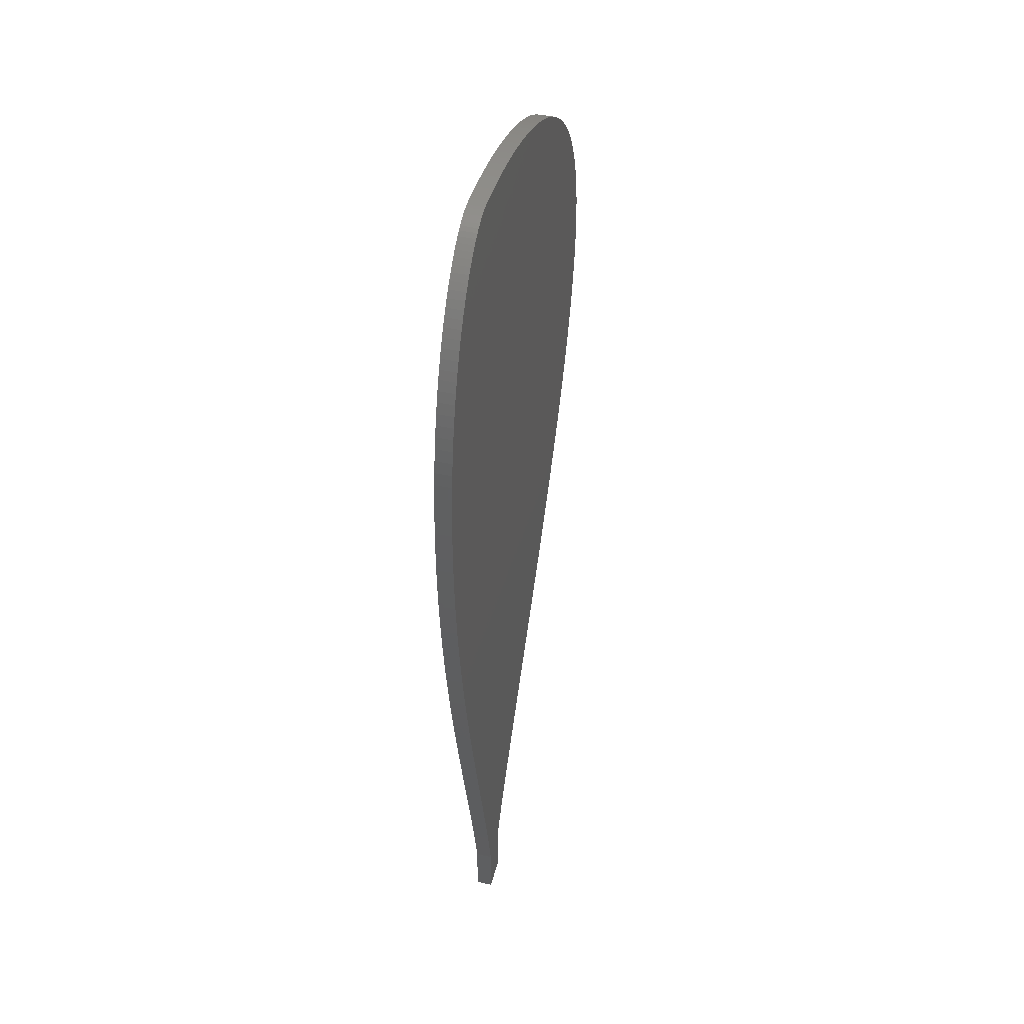
<metadata>
{"format":"stl","ext":"stl","renderer":"f3d","projection":"perspective","resolution":1024,"background":"white","views":[{"elev":44.8,"azim":103.8,"up":"+Y"}]}
</metadata>
<code>
# stl→obj: 368 verts, 732 faces
v 0.0015 0.18 0.0015
v 0.0015 0.18 -0.0015
v 0.0015 0.183 -0.0015
v -0.07117 0.3044 0.0015
v -0.07108 0.3028 -0.0015
v -0.07108 0.3028 0.0015
v -0.07093 0.3011 -0.0015
v -0.07093 0.3011 0.0015
v -0.07072 0.2994 -0.0015
v -0.07072 0.2994 0.0015
v -0.07046 0.2977 -0.0015
v -0.07046 0.2977 0.0015
v -0.07014 0.2959 -0.0015
v -0.07014 0.2959 0.0015
v -0.06976 0.2941 -0.0015
v -0.06976 0.2941 0.0015
v -0.06932 0.2922 -0.0015
v -0.06932 0.2922 0.0015
v -0.06882 0.2904 -0.0015
v -0.06882 0.2904 0.0015
v -0.06825 0.2884 -0.0015
v -0.06825 0.2884 0.0015
v -0.06762 0.2865 -0.0015
v -0.06762 0.2865 0.0015
v -0.06692 0.2845 -0.0015
v -0.06692 0.2845 0.0015
v -0.06623 0.2826 -0.0015
v -0.06623 0.2826 0.0015
v -0.06539 0.2805 -0.0015
v -0.06539 0.2805 0.0015
v -0.06448 0.2784 -0.0015
v -0.06448 0.2784 0.0015
v -0.06348 0.2762 -0.0015
v -0.06348 0.2762 0.0015
v -0.06241 0.2739 -0.0015
v -0.06241 0.2739 0.0015
v -0.06125 0.2716 -0.0015
v -0.06125 0.2716 0.0015
v -0.06 0.2693 -0.0015
v -0.06 0.2693 0.0015
v -0.05865 0.2668 -0.0015
v -0.05865 0.2668 0.0015
v -0.05721 0.2643 -0.0015
v -0.05721 0.2643 0.0015
v -0.05566 0.2617 -0.0015
v -0.05566 0.2617 0.0015
v -0.054 0.259 -0.0015
v -0.054 0.259 0.0015
v -0.05222 0.2562 -0.0015
v -0.05222 0.2562 0.0015
v -0.0503 0.2532 -0.0015
v -0.0503 0.2532 0.0015
v -0.04825 0.2502 -0.0015
v -0.04825 0.2502 0.0015
v -0.0459 0.2468 -0.0015
v -0.0459 0.2468 0.0015
v -0.0435 0.2435 -0.0015
v -0.0435 0.2435 0.0015
v -0.04088 0.2399 -0.0015
v -0.04088 0.2399 0.0015
v -0.038 0.236 -0.0015
v -0.038 0.236 0.0015
v -0.03477 0.2317 -0.0015
v -0.03477 0.2317 0.0015
v -0.0302 0.2258 -0.0015
v -0.0302 0.2258 0.0015
v -0.02452 0.2184 -0.0015
v -0.02452 0.2184 0.0015
v -0.02052 0.2132 -0.0015
v -0.02052 0.2132 0.0015
v -0.01749 0.2092 -0.0015
v -0.01749 0.2092 0.0015
v -0.01491 0.2057 -0.0015
v -0.01491 0.2057 0.0015
v -0.01267 0.2027 -0.0015
v -0.01267 0.2027 0.0015
v -0.01072 0.1999 -0.0015
v -0.01072 0.1999 0.0015
v -0.009003 0.1974 -0.0015
v -0.009003 0.1974 0.0015
v -0.007489 0.1951 -0.0015
v -0.007489 0.1951 0.0015
v -0.006156 0.193 -0.0015
v -0.006156 0.193 0.0015
v -0.004936 0.191 -0.0015
v -0.004936 0.191 0.0015
v -0.004635 0.1905 -0.0015
v -0.004635 0.1905 0.0015
v -0.004557 0.1904 -0.0015
v -0.004557 0.1904 0.0015
v -0.00453 0.1903 -0.0015
v -0.00453 0.1903 0.0015
v -0.004517 0.1903 -0.0015
v -0.004517 0.1903 0.0015
v -0.004509 0.1903 -0.0015
v -0.004509 0.1903 0.0015
v -0.004502 0.1903 -0.0015
v -0.004502 0.1903 0.0015
v -0.004498 0.1903 -0.0015
v -0.004498 0.1903 0.0015
v -0.004496 0.1902 -0.0015
v -0.004496 0.1902 0.0015
v -0.004494 0.1902 -0.0015
v -0.004494 0.1902 0.0015
v -0.004495 0.1902 -0.0015
v -0.004495 0.1902 0.0015
v -0.004501 0.19 -0.0015
v -0.004501 0.19 0.0015
v -0.0045 0.189 -0.0015
v -0.0045 0.189 0.0015
v -0.0045 0.184 -0.0015
v -0.0045 0.184 0.0015
v -0.0045 0.18 -0.0015
v -0.0045 0.18 0.0015
v -0.07117 0.3044 -0.0015
v -0.07121 0.3061 0.0015
v -0.07121 0.3061 -0.0015
v -0.0712 0.3077 0.0015
v -0.0712 0.3077 -0.0015
v -0.07114 0.3092 0.0015
v -0.07114 0.3092 -0.0015
v -0.07102 0.3108 0.0015
v -0.07102 0.3108 -0.0015
v -0.07086 0.3123 0.0015
v -0.07086 0.3123 -0.0015
v -0.07064 0.3138 0.0015
v -0.07064 0.3138 -0.0015
v -0.07037 0.3153 0.0015
v -0.07037 0.3153 -0.0015
v -0.07005 0.3168 0.0015
v -0.07005 0.3168 -0.0015
v -0.06968 0.3182 0.0015
v -0.06968 0.3182 -0.0015
v -0.06926 0.3197 0.0015
v -0.06926 0.3197 -0.0015
v -0.06878 0.3211 0.0015
v -0.06878 0.3211 -0.0015
v -0.06825 0.3225 0.0015
v -0.06825 0.3225 -0.0015
v -0.06775 0.3237 0.0015
v -0.06775 0.3237 -0.0015
v -0.06713 0.3251 0.0015
v -0.06713 0.3251 -0.0015
v -0.06645 0.3264 0.0015
v -0.06645 0.3264 -0.0015
v -0.06571 0.3278 0.0015
v -0.06571 0.3278 -0.0015
v -0.06492 0.3291 0.0015
v -0.06492 0.3291 -0.0015
v -0.06407 0.3304 0.0015
v -0.06407 0.3304 -0.0015
v -0.06317 0.3317 0.0015
v -0.06317 0.3317 -0.0015
v -0.0622 0.333 0.0015
v -0.0622 0.333 -0.0015
v -0.06118 0.3343 0.0015
v -0.06118 0.3343 -0.0015
v -0.06009 0.3356 0.0015
v -0.06009 0.3356 -0.0015
v -0.05895 0.3368 0.0015
v -0.05895 0.3368 -0.0015
v -0.05774 0.338 0.0015
v -0.05774 0.338 -0.0015
v -0.05647 0.3392 0.0015
v -0.05647 0.3392 -0.0015
v -0.05513 0.3404 0.0015
v -0.05513 0.3404 -0.0015
v -0.05373 0.3416 0.0015
v -0.05373 0.3416 -0.0015
v -0.05226 0.3428 0.0015
v -0.05226 0.3428 -0.0015
v -0.05072 0.3439 0.0015
v -0.05072 0.3439 -0.0015
v -0.04912 0.345 0.0015
v -0.04912 0.345 -0.0015
v -0.04745 0.3461 0.0015
v -0.04745 0.3461 -0.0015
v -0.04572 0.3472 0.0015
v -0.04572 0.3472 -0.0015
v -0.04392 0.3482 0.0015
v -0.04392 0.3482 -0.0015
v -0.04206 0.3492 0.0015
v -0.04206 0.3492 -0.0015
v -0.04013 0.3502 0.0015
v -0.04013 0.3502 -0.0015
v -0.03814 0.3511 0.0015
v -0.03814 0.3511 -0.0015
v -0.0361 0.352 0.0015
v -0.0361 0.352 -0.0015
v -0.03399 0.3529 0.0015
v -0.03399 0.3529 -0.0015
v -0.03184 0.3537 0.0015
v -0.03184 0.3537 -0.0015
v -0.02964 0.3545 0.0015
v -0.02964 0.3545 -0.0015
v -0.0274 0.3553 0.0015
v -0.0274 0.3553 -0.0015
v -0.02562 0.3558 0.0015
v -0.02562 0.3558 -0.0015
v -0.02332 0.3565 0.0015
v -0.02332 0.3565 -0.0015
v -0.021 0.3571 0.0015
v -0.021 0.3571 -0.0015
v -0.01867 0.3576 0.0015
v -0.01867 0.3576 -0.0015
v -0.01635 0.3581 0.0015
v -0.01635 0.3581 -0.0015
v -0.01403 0.3586 0.0015
v -0.01403 0.3586 -0.0015
v -0.01177 0.359 0.0015
v -0.01177 0.359 -0.0015
v -0.00946 0.3593 0.0015
v -0.00946 0.3593 -0.0015
v -0.007495 0.3595 0.0015
v -0.007495 0.3595 -0.0015
v -0.005552 0.3597 0.0015
v -0.005552 0.3597 -0.0015
v -0.00326 0.3599 0.0015
v -0.00326 0.3599 -0.0015
v -0.001922 0.36 0.0015
v -0.001922 0.36 -0.0015
v -0.0009986 0.36 0.0015
v -0.0009986 0.36 -0.0015
v -0.0001935 0.36 0.0015
v -0.0001935 0.36 -0.0015
v 0.0004969 0.36 0.0015
v 0.0004969 0.36 -0.0015
v 0.001171 0.3599 0.0015
v 0.001171 0.3599 -0.0015
v 0.00178 0.3597 0.0015
v 0.00178 0.3597 -0.0015
v 0.002458 0.3595 0.0015
v 0.002458 0.3595 -0.0015
v 0.00318 0.3593 0.0015
v 0.00318 0.3593 -0.0015
v 0.003926 0.359 0.0015
v 0.003926 0.359 -0.0015
v 0.00469 0.3586 0.0015
v 0.00469 0.3586 -0.0015
v 0.005557 0.3581 0.0015
v 0.005557 0.3581 -0.0015
v 0.006436 0.3575 0.0015
v 0.006436 0.3575 -0.0015
v 0.007322 0.3568 0.0015
v 0.007322 0.3568 -0.0015
v 0.008213 0.3561 0.0015
v 0.008213 0.3561 -0.0015
v 0.009104 0.3553 0.0015
v 0.009104 0.3553 -0.0015
v 0.009991 0.3544 0.0015
v 0.009991 0.3544 -0.0015
v 0.01087 0.3534 0.0015
v 0.01087 0.3534 -0.0015
v 0.01174 0.3524 0.0015
v 0.01174 0.3524 -0.0015
v 0.01258 0.3513 0.0015
v 0.01258 0.3513 -0.0015
v 0.01342 0.3501 0.0015
v 0.01342 0.3501 -0.0015
v 0.01425 0.3488 0.0015
v 0.01425 0.3488 -0.0015
v 0.01505 0.3475 0.0015
v 0.01505 0.3475 -0.0015
v 0.01584 0.3461 0.0015
v 0.01584 0.3461 -0.0015
v 0.01659 0.3446 0.0015
v 0.01659 0.3446 -0.0015
v 0.01733 0.343 0.0015
v 0.01733 0.343 -0.0015
v 0.01803 0.3413 0.0015
v 0.01803 0.3413 -0.0015
v 0.01864 0.3397 0.0015
v 0.01864 0.3397 -0.0015
v 0.01928 0.3379 0.0015
v 0.01928 0.3379 -0.0015
v 0.01988 0.3361 0.0015
v 0.01988 0.3361 -0.0015
v 0.02044 0.3341 0.0015
v 0.02044 0.3341 -0.0015
v 0.02097 0.3321 0.0015
v 0.02097 0.3321 -0.0015
v 0.02146 0.33 0.0015
v 0.02146 0.33 -0.0015
v 0.0219 0.3278 0.0015
v 0.0219 0.3278 -0.0015
v 0.0223 0.3256 0.0015
v 0.0223 0.3256 -0.0015
v 0.02265 0.3232 0.0015
v 0.02265 0.3232 -0.0015
v 0.02296 0.3208 0.0015
v 0.02296 0.3208 -0.0015
v 0.02322 0.3183 0.0015
v 0.02322 0.3183 -0.0015
v 0.02343 0.3157 0.0015
v 0.02343 0.3157 -0.0015
v 0.02358 0.3131 0.0015
v 0.02358 0.3131 -0.0015
v 0.02369 0.3103 0.0015
v 0.02369 0.3103 -0.0015
v 0.02373 0.3075 0.0015
v 0.02373 0.3075 -0.0015
v 0.02373 0.3046 0.0015
v 0.02373 0.3046 -0.0015
v 0.02366 0.3016 0.0015
v 0.02366 0.3016 -0.0015
v 0.02353 0.2985 0.0015
v 0.02353 0.2985 -0.0015
v 0.02334 0.2952 0.0015
v 0.02334 0.2952 -0.0015
v 0.02308 0.2919 0.0015
v 0.02308 0.2919 -0.0015
v 0.02275 0.2884 0.0015
v 0.02275 0.2884 -0.0015
v 0.02235 0.2849 0.0015
v 0.02235 0.2849 -0.0015
v 0.02188 0.2812 0.0015
v 0.02188 0.2812 -0.0015
v 0.02133 0.2773 0.0015
v 0.02133 0.2773 -0.0015
v 0.02069 0.2732 0.0015
v 0.02069 0.2732 -0.0015
v 0.01996 0.269 0.0015
v 0.01996 0.269 -0.0015
v 0.01922 0.265 0.0015
v 0.01922 0.265 -0.0015
v 0.01839 0.2609 0.0015
v 0.01839 0.2609 -0.0015
v 0.01748 0.2565 0.0015
v 0.01748 0.2565 -0.0015
v 0.01645 0.2518 0.0015
v 0.01645 0.2518 -0.0015
v 0.0153 0.2468 0.0015
v 0.0153 0.2468 -0.0015
v 0.014 0.2414 0.0015
v 0.014 0.2414 -0.0015
v 0.01251 0.2354 0.0015
v 0.01251 0.2354 -0.0015
v 0.01058 0.2278 0.0015
v 0.01058 0.2278 -0.0015
v 0.007908 0.2174 0.0015
v 0.007908 0.2174 -0.0015
v 0.005975 0.2098 0.0015
v 0.005975 0.2098 -0.0015
v 0.00457 0.2041 0.0015
v 0.00457 0.2041 -0.0015
v 0.003583 0.1999 0.0015
v 0.003583 0.1999 -0.0015
v 0.002761 0.1963 0.0015
v 0.002761 0.1963 -0.0015
v 0.001991 0.1927 0.0015
v 0.001991 0.1927 -0.0015
v 0.001565 0.1906 0.0015
v 0.001565 0.1906 -0.0015
v 0.001509 0.1903 0.0015
v 0.001509 0.1903 -0.0015
v 0.001501 0.1903 0.0015
v 0.001501 0.1903 -0.0015
v 0.001498 0.1902 0.0015
v 0.001498 0.1902 -0.0015
v 0.001499 0.1901 0.0015
v 0.001499 0.1901 -0.0015
v 0.0015 0.1896 0.0015
v 0.0015 0.1896 -0.0015
v 0.0015 0.1888 0.0015
v 0.0015 0.1888 -0.0015
v 0.0015 0.1859 0.0015
v 0.0015 0.1859 -0.0015
v 0.0015 0.183 0.0015
f 1 2 3
f 4 5 6
f 6 5 7
f 6 7 8
f 8 7 9
f 8 9 10
f 10 9 11
f 10 11 12
f 12 11 13
f 12 13 14
f 14 13 15
f 14 15 16
f 16 15 17
f 16 17 18
f 18 17 19
f 18 19 20
f 20 19 21
f 20 21 22
f 22 21 23
f 22 23 24
f 24 23 25
f 24 25 26
f 26 25 27
f 26 27 28
f 28 27 29
f 28 29 30
f 30 29 31
f 30 31 32
f 32 31 33
f 32 33 34
f 34 33 35
f 34 35 36
f 36 35 37
f 36 37 38
f 38 37 39
f 38 39 40
f 40 39 41
f 40 41 42
f 42 41 43
f 42 43 44
f 44 43 45
f 44 45 46
f 46 45 47
f 46 47 48
f 48 47 49
f 48 49 50
f 50 49 51
f 50 51 52
f 52 51 53
f 52 53 54
f 54 53 55
f 54 55 56
f 56 55 57
f 56 57 58
f 58 57 59
f 58 59 60
f 60 59 61
f 60 61 62
f 62 61 63
f 62 63 64
f 64 63 65
f 64 65 66
f 66 65 67
f 66 67 68
f 68 67 69
f 68 69 70
f 70 69 71
f 70 71 72
f 72 71 73
f 72 73 74
f 74 73 75
f 74 75 76
f 76 75 77
f 76 77 78
f 78 77 79
f 78 79 80
f 80 79 81
f 80 81 82
f 82 81 83
f 82 83 84
f 84 83 85
f 84 85 86
f 86 85 87
f 86 87 88
f 88 87 89
f 88 89 90
f 90 89 91
f 90 91 92
f 92 91 93
f 92 93 94
f 94 93 95
f 94 95 96
f 96 95 97
f 96 97 98
f 98 97 99
f 98 99 100
f 100 99 101
f 100 101 102
f 102 101 103
f 102 103 104
f 104 103 105
f 104 105 106
f 106 105 107
f 106 107 108
f 108 107 109
f 108 109 110
f 110 109 111
f 110 111 112
f 112 111 113
f 112 113 114
f 5 4 115
f 115 4 116
f 115 116 117
f 117 116 118
f 117 118 119
f 119 118 120
f 119 120 121
f 121 120 122
f 121 122 123
f 123 122 124
f 123 124 125
f 125 124 126
f 125 126 127
f 127 126 128
f 127 128 129
f 129 128 130
f 129 130 131
f 131 130 132
f 131 132 133
f 133 132 134
f 133 134 135
f 135 134 136
f 135 136 137
f 137 136 138
f 137 138 139
f 139 138 140
f 139 140 141
f 141 140 142
f 141 142 143
f 143 142 144
f 143 144 145
f 145 144 146
f 145 146 147
f 147 146 148
f 147 148 149
f 149 148 150
f 149 150 151
f 151 150 152
f 151 152 153
f 153 152 154
f 153 154 155
f 155 154 156
f 155 156 157
f 157 156 158
f 157 158 159
f 159 158 160
f 159 160 161
f 161 160 162
f 161 162 163
f 163 162 164
f 163 164 165
f 165 164 166
f 165 166 167
f 167 166 168
f 167 168 169
f 169 168 170
f 169 170 171
f 171 170 172
f 171 172 173
f 173 172 174
f 173 174 175
f 175 174 176
f 175 176 177
f 177 176 178
f 177 178 179
f 179 178 180
f 179 180 181
f 181 180 182
f 181 182 183
f 183 182 184
f 183 184 185
f 185 184 186
f 185 186 187
f 187 186 188
f 187 188 189
f 189 188 190
f 189 190 191
f 191 190 192
f 191 192 193
f 193 192 194
f 193 194 195
f 195 194 196
f 195 196 197
f 197 196 198
f 197 198 199
f 199 198 200
f 199 200 201
f 201 200 202
f 201 202 203
f 203 202 204
f 203 204 205
f 205 204 206
f 205 206 207
f 207 206 208
f 207 208 209
f 209 208 210
f 209 210 211
f 211 210 212
f 211 212 213
f 213 212 214
f 213 214 215
f 215 214 216
f 215 216 217
f 217 216 218
f 217 218 219
f 219 218 220
f 219 220 221
f 221 220 222
f 221 222 223
f 223 222 224
f 223 224 225
f 225 224 226
f 225 226 227
f 227 226 228
f 227 228 229
f 229 228 230
f 229 230 231
f 231 230 232
f 231 232 233
f 233 232 234
f 233 234 235
f 235 234 236
f 235 236 237
f 237 236 238
f 237 238 239
f 239 238 240
f 239 240 241
f 241 240 242
f 241 242 243
f 243 242 244
f 243 244 245
f 245 244 246
f 245 246 247
f 247 246 248
f 247 248 249
f 249 248 250
f 249 250 251
f 251 250 252
f 251 252 253
f 253 252 254
f 253 254 255
f 255 254 256
f 255 256 257
f 257 256 258
f 257 258 259
f 259 258 260
f 259 260 261
f 261 260 262
f 261 262 263
f 263 262 264
f 263 264 265
f 265 264 266
f 265 266 267
f 267 266 268
f 267 268 269
f 269 268 270
f 269 270 271
f 271 270 272
f 271 272 273
f 273 272 274
f 273 274 275
f 275 274 276
f 275 276 277
f 277 276 278
f 277 278 279
f 279 278 280
f 279 280 281
f 281 280 282
f 281 282 283
f 283 282 284
f 283 284 285
f 285 284 286
f 285 286 287
f 287 286 288
f 287 288 289
f 289 288 290
f 289 290 291
f 291 290 292
f 291 292 293
f 293 292 294
f 293 294 295
f 295 294 296
f 295 296 297
f 297 296 298
f 297 298 299
f 299 298 300
f 299 300 301
f 301 300 302
f 301 302 303
f 303 302 304
f 303 304 305
f 305 304 306
f 305 306 307
f 307 306 308
f 307 308 309
f 309 308 310
f 309 310 311
f 311 310 312
f 311 312 313
f 313 312 314
f 313 314 315
f 315 314 316
f 315 316 317
f 317 316 318
f 317 318 319
f 319 318 320
f 319 320 321
f 321 320 322
f 321 322 323
f 323 322 324
f 323 324 325
f 325 324 326
f 325 326 327
f 327 326 328
f 327 328 329
f 329 328 330
f 329 330 331
f 331 330 332
f 331 332 333
f 333 332 334
f 333 334 335
f 335 334 336
f 335 336 337
f 337 336 338
f 337 338 339
f 339 338 340
f 339 340 341
f 341 340 342
f 341 342 343
f 343 342 344
f 343 344 345
f 345 344 346
f 345 346 347
f 347 346 348
f 347 348 349
f 349 348 350
f 349 350 351
f 351 350 352
f 351 352 353
f 353 352 354
f 353 354 355
f 355 354 356
f 355 356 357
f 357 356 358
f 357 358 359
f 359 358 360
f 359 360 361
f 361 360 362
f 361 362 363
f 363 362 364
f 363 364 365
f 365 364 366
f 365 366 367
f 367 366 368
f 367 368 3
f 3 368 1
f 114 113 1
f 1 113 2
f 83 347 349
f 347 83 345
f 345 83 81
f 345 81 343
f 99 97 357
f 357 97 95
f 349 351 83
f 83 351 353
f 83 353 85
f 95 93 357
f 357 93 91
f 357 91 89
f 353 355 85
f 85 355 357
f 85 357 87
f 87 357 89
f 2 113 3
f 3 113 111
f 3 111 367
f 367 111 109
f 367 109 365
f 365 109 363
f 363 109 107
f 363 107 361
f 361 107 105
f 361 105 359
f 359 105 103
f 359 103 357
f 357 103 101
f 357 101 99
f 81 79 343
f 343 79 77
f 343 77 341
f 341 77 75
f 341 75 339
f 75 73 339
f 339 73 71
f 339 71 337
f 337 71 69
f 67 333 69
f 69 333 335
f 69 335 337
f 325 327 65
f 65 327 329
f 65 329 67
f 67 329 331
f 67 331 333
f 325 65 323
f 323 65 63
f 323 63 321
f 321 63 319
f 319 63 61
f 319 61 317
f 317 61 315
f 315 61 59
f 315 59 313
f 313 59 57
f 313 57 311
f 311 57 309
f 309 57 55
f 309 55 307
f 55 53 307
f 307 53 51
f 307 51 49
f 215 217 307
f 307 217 219
f 307 219 305
f 305 219 303
f 49 47 307
f 307 47 45
f 307 45 43
f 297 299 219
f 219 299 301
f 219 301 303
f 43 41 307
f 307 41 39
f 307 39 37
f 291 293 219
f 219 293 295
f 219 295 297
f 197 199 307
f 285 287 219
f 219 287 289
f 219 289 291
f 197 307 195
f 37 35 307
f 307 35 33
f 307 33 31
f 207 209 307
f 207 307 205
f 209 211 307
f 307 211 213
f 307 213 215
f 279 281 219
f 219 281 283
f 219 283 285
f 31 29 307
f 307 29 27
f 307 27 25
f 199 201 307
f 307 201 203
f 307 203 205
f 271 273 219
f 271 219 269
f 273 275 219
f 219 275 277
f 219 277 279
f 189 191 307
f 307 191 193
f 307 193 195
f 263 265 219
f 219 265 267
f 219 267 269
f 183 185 307
f 307 185 187
f 307 187 189
f 25 23 307
f 307 23 21
f 307 21 19
f 221 259 219
f 219 259 261
f 219 261 263
f 253 255 221
f 221 255 257
f 221 257 259
f 177 179 307
f 307 179 181
f 307 181 183
f 253 221 251
f 251 221 223
f 251 223 249
f 19 17 307
f 307 17 15
f 307 15 13
f 249 223 247
f 247 223 225
f 247 225 245
f 171 173 307
f 307 173 175
f 307 175 177
f 13 11 307
f 307 11 9
f 307 9 7
f 225 237 239
f 239 241 225
f 225 241 243
f 225 243 245
f 165 167 307
f 307 167 169
f 307 169 171
f 229 231 227
f 227 231 233
f 227 233 225
f 225 233 235
f 225 235 237
f 7 5 307
f 307 5 115
f 307 115 117
f 159 161 307
f 307 161 163
f 307 163 165
f 153 155 307
f 307 155 157
f 307 157 159
f 117 119 307
f 307 119 121
f 307 121 123
f 147 149 307
f 307 149 151
f 307 151 153
f 123 125 307
f 307 125 127
f 307 127 129
f 141 143 307
f 307 143 145
f 307 145 147
f 129 131 307
f 307 131 133
f 307 133 135
f 135 137 307
f 307 137 139
f 307 139 141
f 352 350 84
f 90 92 356
f 98 100 356
f 356 100 102
f 356 102 104
f 92 94 356
f 356 94 96
f 356 96 98
f 112 114 1
f 350 348 84
f 84 348 346
f 84 346 82
f 82 346 344
f 82 344 80
f 80 344 342
f 80 342 78
f 352 84 354
f 354 84 86
f 354 86 356
f 356 86 88
f 356 88 90
f 1 368 112
f 112 368 366
f 112 366 110
f 110 366 364
f 110 364 108
f 108 364 362
f 108 362 106
f 106 362 360
f 106 360 104
f 104 360 358
f 104 358 356
f 78 342 76
f 76 342 340
f 76 340 74
f 74 340 338
f 74 338 72
f 68 70 334
f 72 338 70
f 70 338 336
f 70 336 334
f 334 332 68
f 68 332 330
f 68 330 66
f 66 330 328
f 62 64 320
f 328 326 66
f 66 326 324
f 66 324 64
f 64 324 322
f 64 322 320
f 320 318 62
f 62 318 316
f 62 316 60
f 60 316 314
f 60 314 58
f 314 312 58
f 58 312 310
f 58 310 56
f 56 310 308
f 56 308 54
f 54 308 306
f 54 306 52
f 216 306 218
f 218 306 304
f 46 48 306
f 306 48 50
f 306 50 52
f 304 302 218
f 218 302 300
f 218 300 298
f 40 42 306
f 306 42 44
f 306 44 46
f 298 296 218
f 218 296 294
f 218 294 292
f 34 36 306
f 306 36 38
f 306 38 40
f 292 290 218
f 218 290 288
f 218 288 286
f 286 284 218
f 218 284 282
f 218 282 280
f 216 214 306
f 306 214 212
f 306 212 210
f 210 208 306
f 306 208 206
f 306 206 204
f 28 30 306
f 306 30 32
f 306 32 34
f 204 202 306
f 306 202 200
f 306 200 198
f 198 196 306
f 306 196 194
f 306 194 192
f 280 278 218
f 218 278 276
f 218 276 274
f 22 24 306
f 306 24 26
f 306 26 28
f 274 272 218
f 218 272 270
f 218 270 268
f 268 266 218
f 218 266 264
f 218 264 262
f 192 190 306
f 306 190 188
f 306 188 186
f 16 18 306
f 306 18 20
f 306 20 22
f 262 260 218
f 218 260 258
f 218 258 220
f 220 258 256
f 220 256 254
f 186 184 306
f 306 184 182
f 306 182 180
f 254 252 220
f 220 252 250
f 220 250 222
f 180 178 306
f 306 178 176
f 306 176 174
f 10 12 306
f 306 12 14
f 306 14 16
f 250 248 222
f 222 248 246
f 222 246 224
f 224 246 244
f 224 244 242
f 242 240 224
f 224 240 238
f 224 238 236
f 174 172 306
f 306 172 170
f 306 170 168
f 236 234 224
f 224 234 232
f 224 232 226
f 226 232 230
f 226 230 228
f 4 6 306
f 306 6 8
f 306 8 10
f 168 166 306
f 306 166 164
f 306 164 162
f 120 118 306
f 306 118 116
f 306 116 4
f 162 160 306
f 306 160 158
f 306 158 156
f 156 154 306
f 306 154 152
f 306 152 150
f 126 124 306
f 306 124 122
f 306 122 120
f 150 148 306
f 306 148 146
f 306 146 144
f 132 130 306
f 306 130 128
f 306 128 126
f 144 142 306
f 306 142 140
f 306 140 138
f 138 136 306
f 306 136 134
f 306 134 132

</code>
